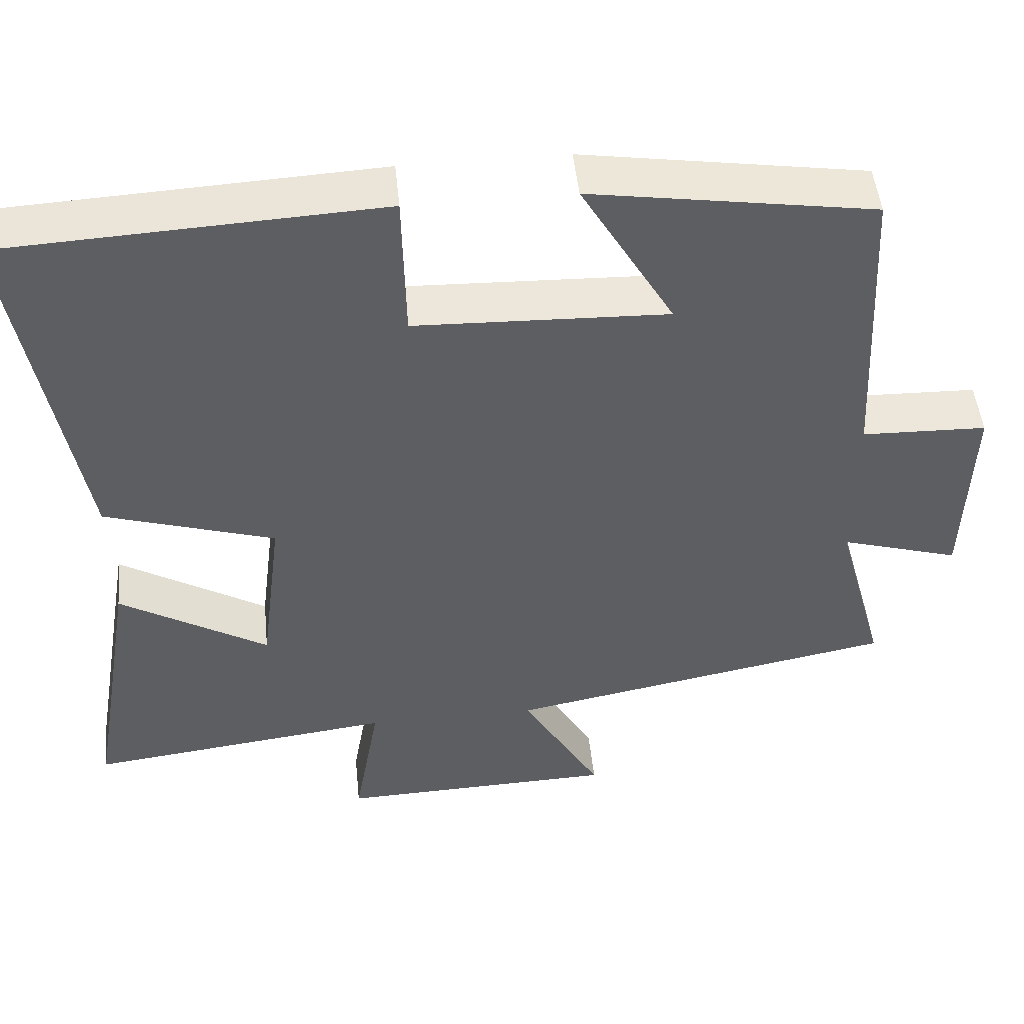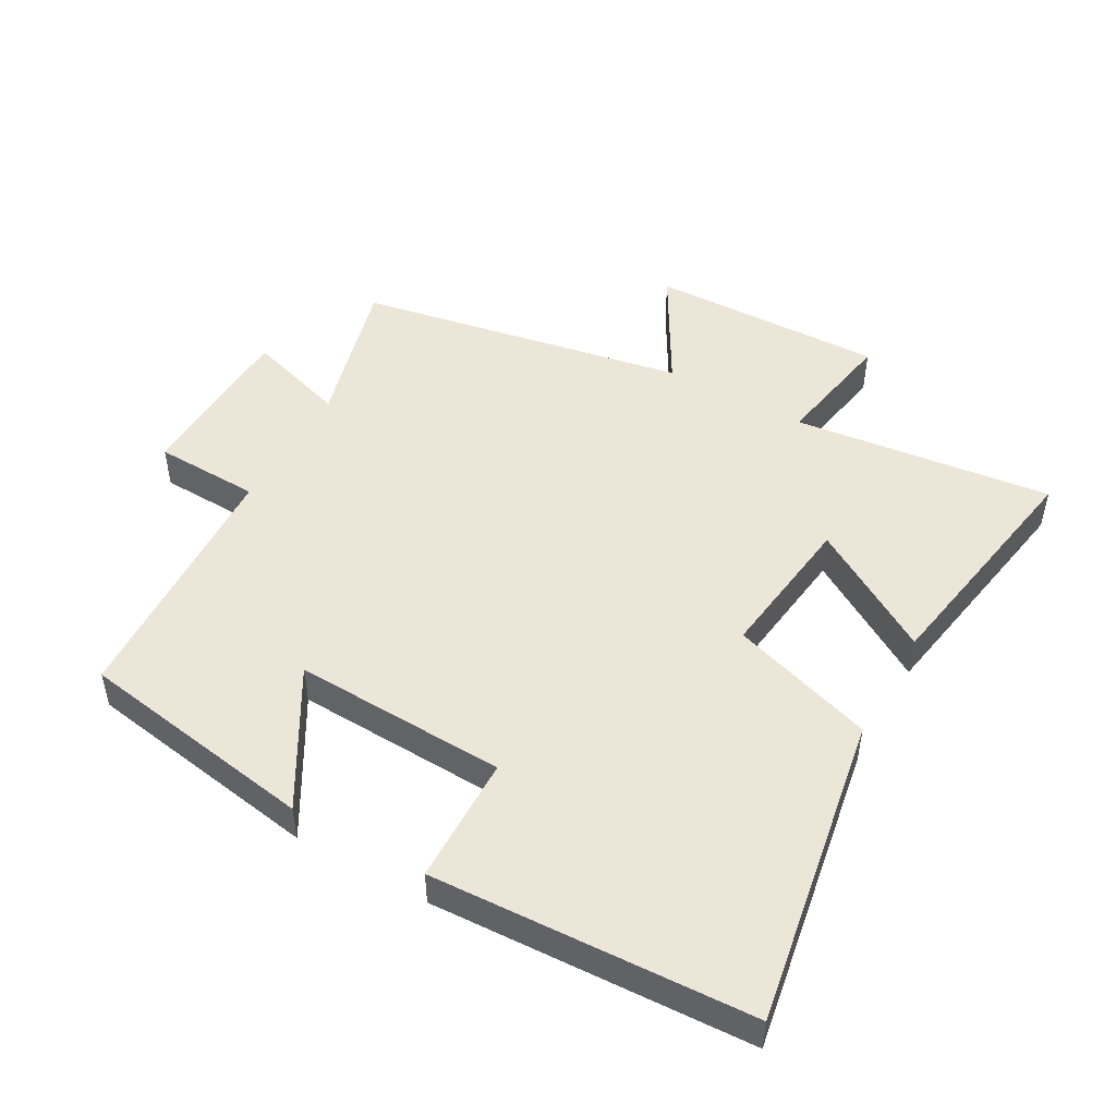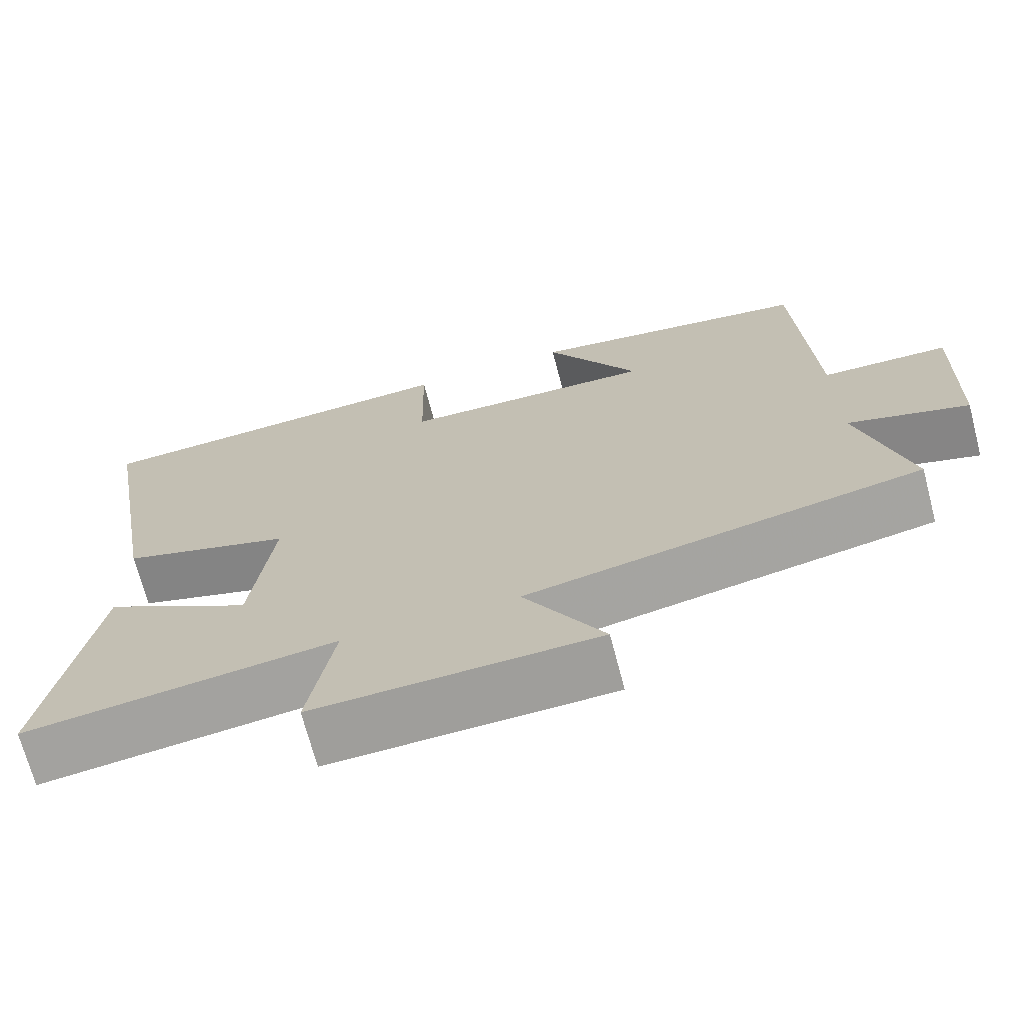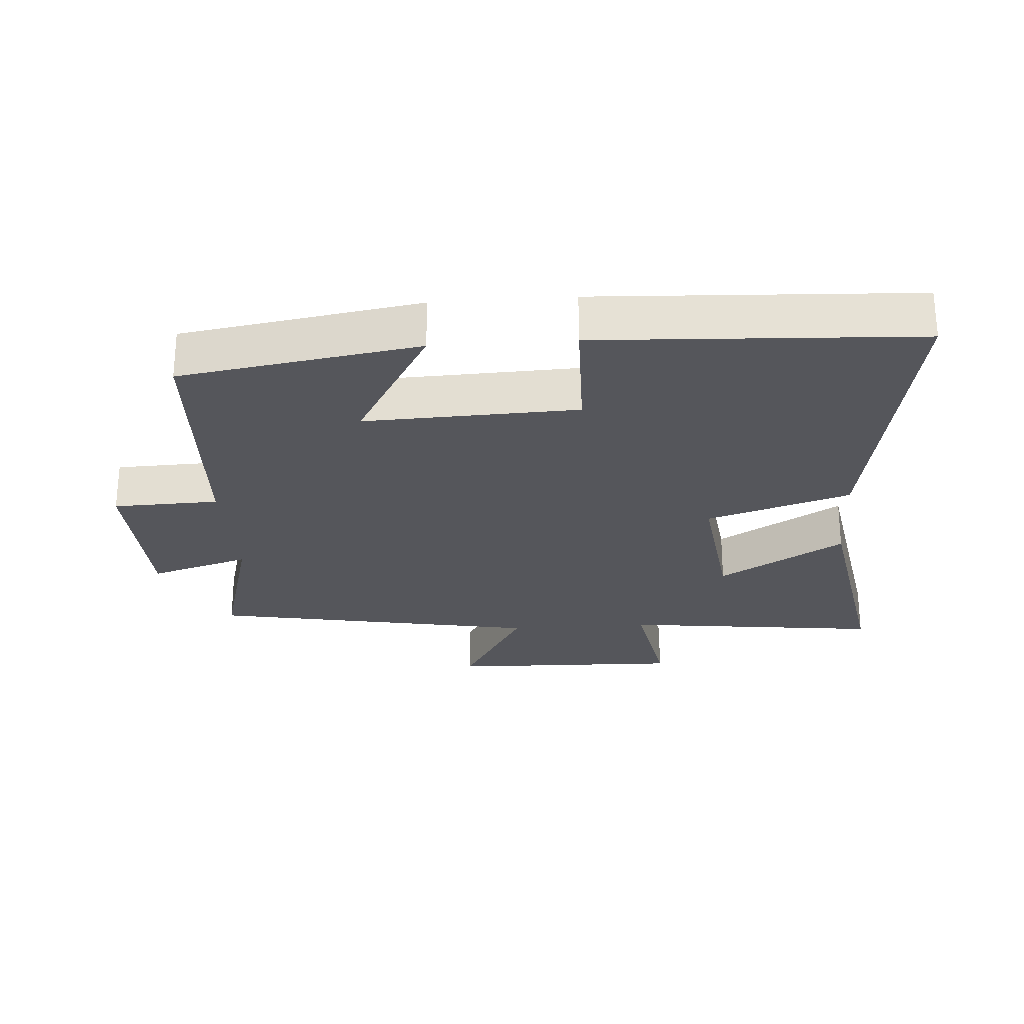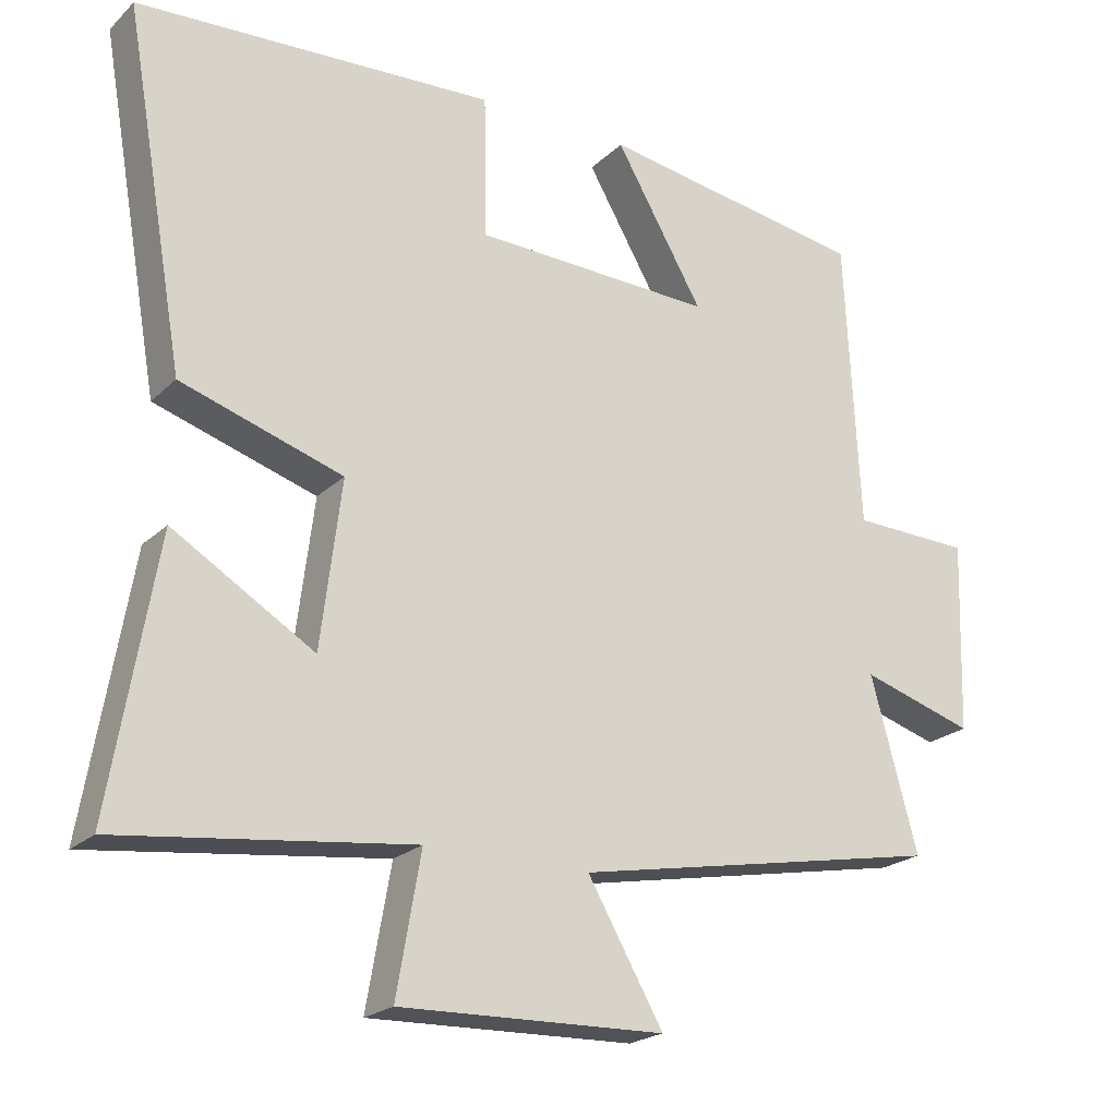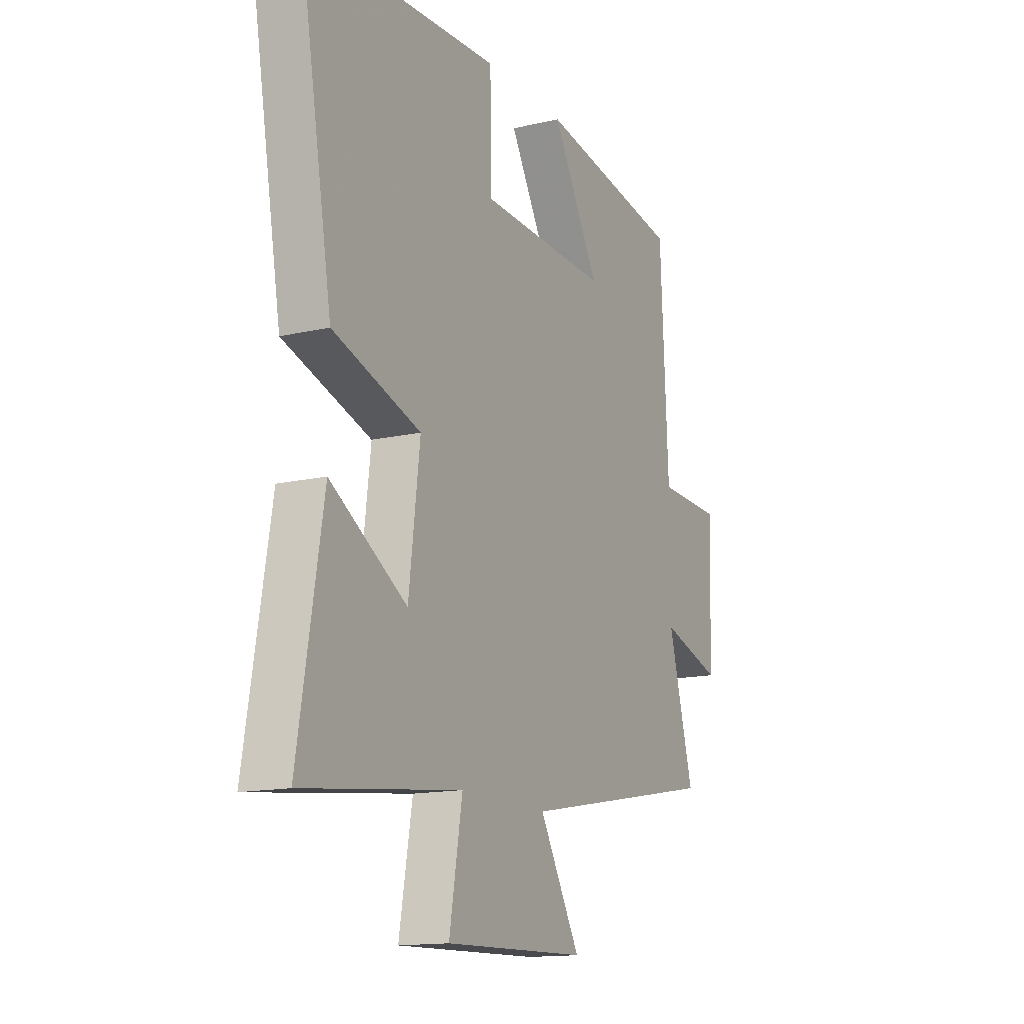
<metadata>
{"format":"obj","ext":"obj","renderer":"f3d","projection":"perspective","resolution":1024,"background":"white","views":[{"elev":48.9,"azim":174.2,"up":"+Z"},{"elev":48.9,"azim":29.5,"up":"+Y"},{"elev":-70.2,"azim":-165.3,"up":"+Z"},{"elev":-26.2,"azim":4.1,"up":"+Y"},{"elev":-21.7,"azim":147.6,"up":"+Z"},{"elev":-14.5,"azim":116.8,"up":"+Z"}]}
</metadata>
<code>
v -0.48 0.07 0.442
v -0.115 0.07 0.5
v -0.235 0.07 0.293
v 0.091 0.07 0.305
v 0.095 0.07 0.5
v 0.583 0.07 0.475
v 0.5 0.07 -0.001
v 0.28 0.07 -0.071
v 0.308 0.07 -0.297
v 0.5 0.07 -0.181
v 0.562 0.07 -0.548
v 0.165 0.07 -0.5
v 0.198 0.07 -0.689
v -0.162 0.07 -0.679
v -0.059 0.07 -0.5
v -0.564 0.07 -0.405
v -0.5 0.07 -0.171
v -0.654 0.07 -0.218
v -0.662 0.07 0.042
v -0.5 0.07 0.047
v -0.48 0 0.442
v -0.115 0 0.5
v -0.235 0 0.293
v 0.091 0 0.305
v 0.095 0 0.5
v 0.583 0 0.475
v 0.5 0 -0.001
v 0.28 0 -0.071
v 0.308 0 -0.297
v 0.5 0 -0.181
v 0.562 0 -0.548
v 0.165 0 -0.5
v 0.198 0 -0.689
v -0.162 0 -0.679
v -0.059 0 -0.5
v -0.564 0 -0.405
v -0.5 0 -0.171
v -0.654 0 -0.218
v -0.662 0 0.042
v -0.5 0 0.047
f 17 18 19 20
f 17 20 1
f 15 16 17
f 15 17 1
f 12 13 14 15
f 12 15 1
f 9 10 11 12
f 8 9 12 1
f 6 7 8
f 5 6 8
f 4 5 8
f 3 4 8
f 3 8 1
f 1 2 3
f 40 39 38 37
f 21 40 37
f 37 36 35
f 21 37 35
f 35 34 33 32
f 21 35 32
f 32 31 30 29
f 21 32 29 28
f 28 27 26
f 28 26 25
f 28 25 24
f 28 24 23
f 21 28 23
f 23 22 21
f 1 21 22 2
f 2 22 23 3
f 3 23 24 4
f 4 24 25 5
f 5 25 26 6
f 6 26 27 7
f 7 27 28 8
f 8 28 29 9
f 9 29 30 10
f 10 30 31 11
f 11 31 32 12
f 12 32 33 13
f 13 33 34 14
f 14 34 35 15
f 15 35 36 16
f 16 36 37 17
f 17 37 38 18
f 18 38 39 19
f 19 39 40 20
f 20 40 21 1

</code>
